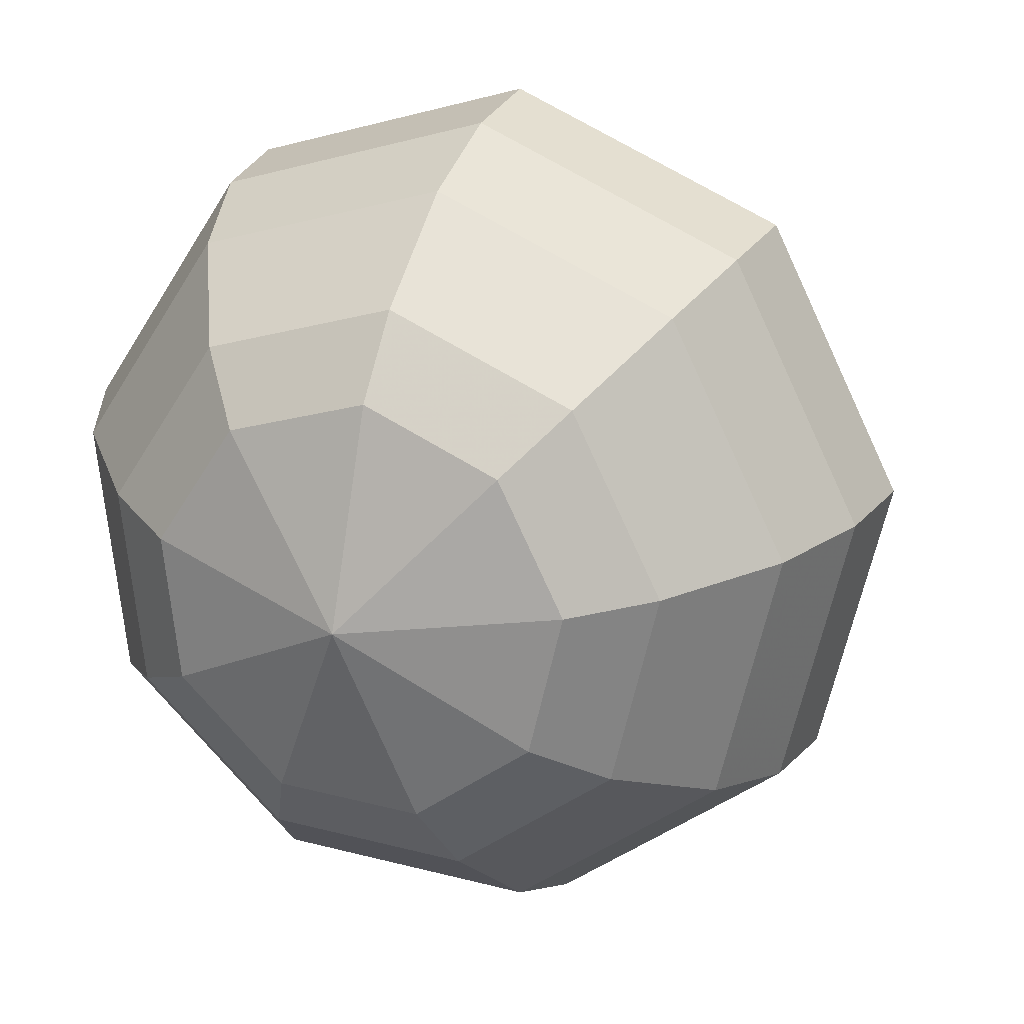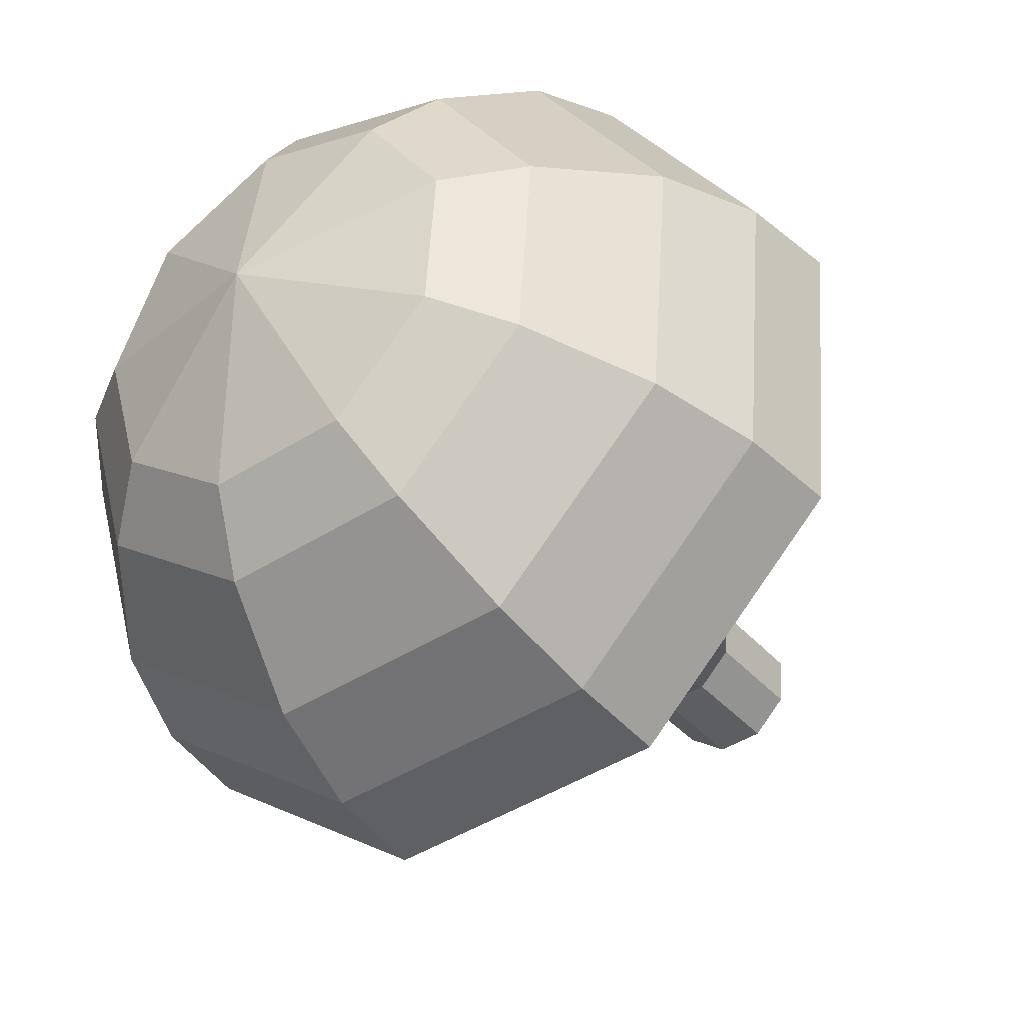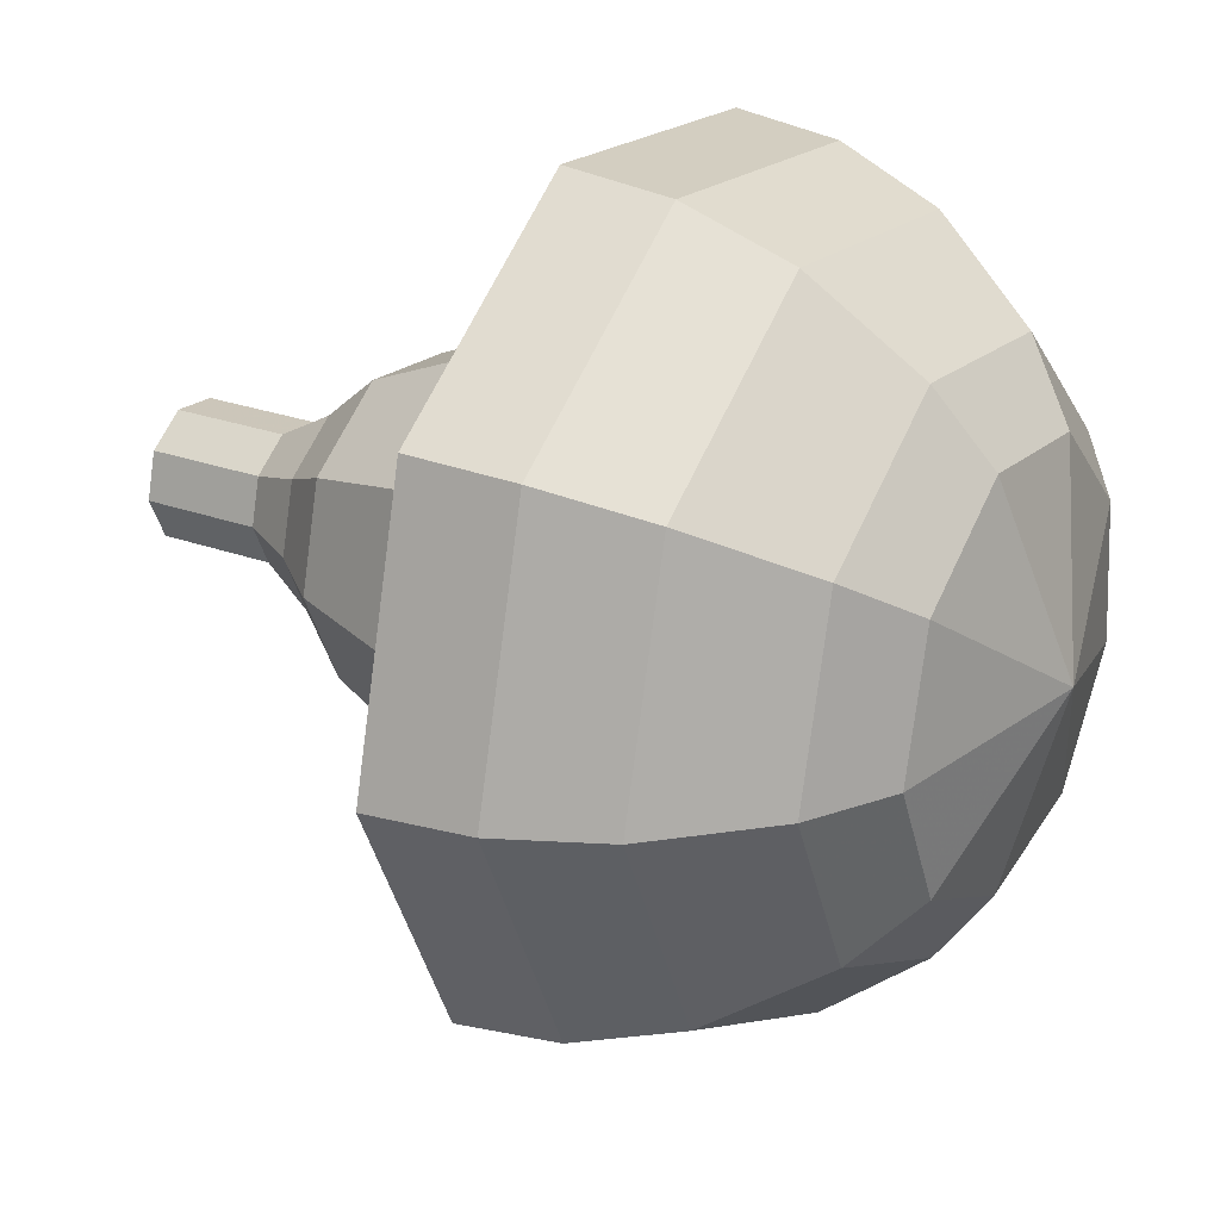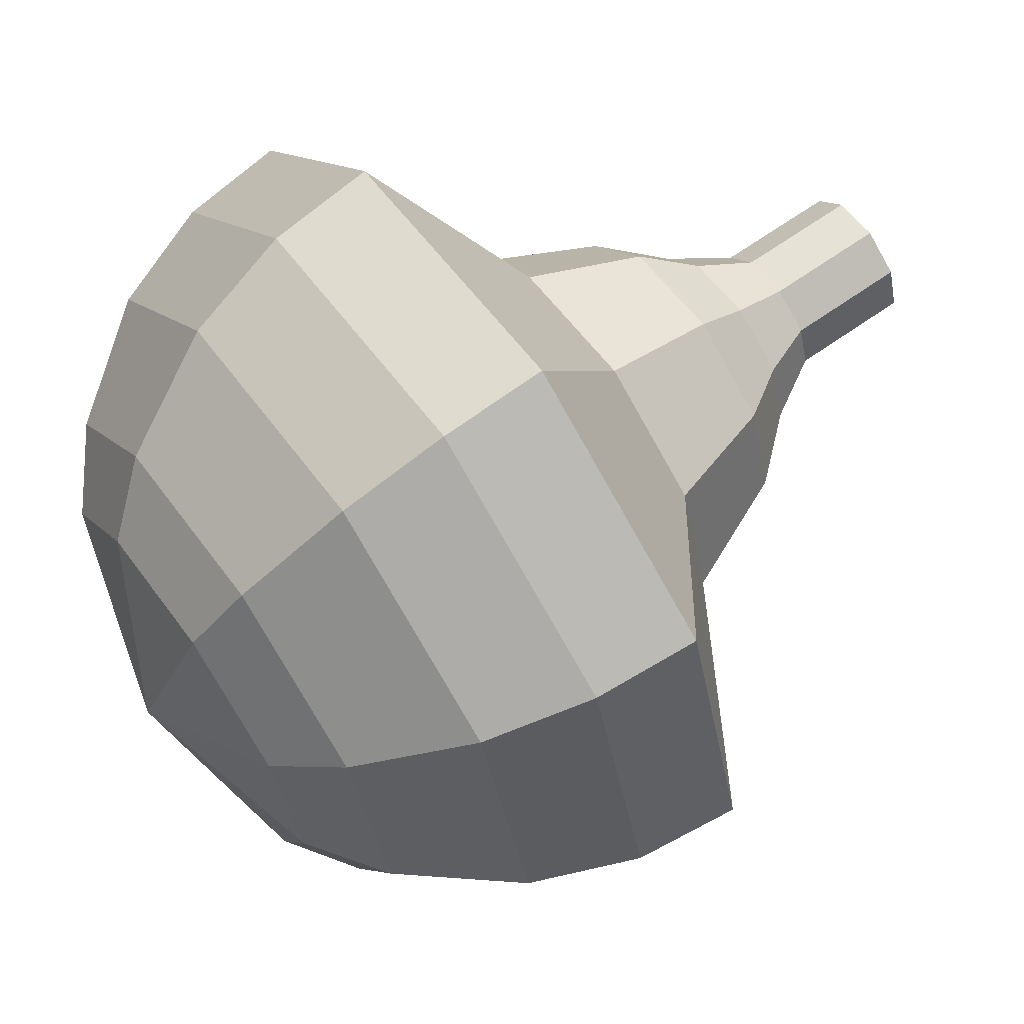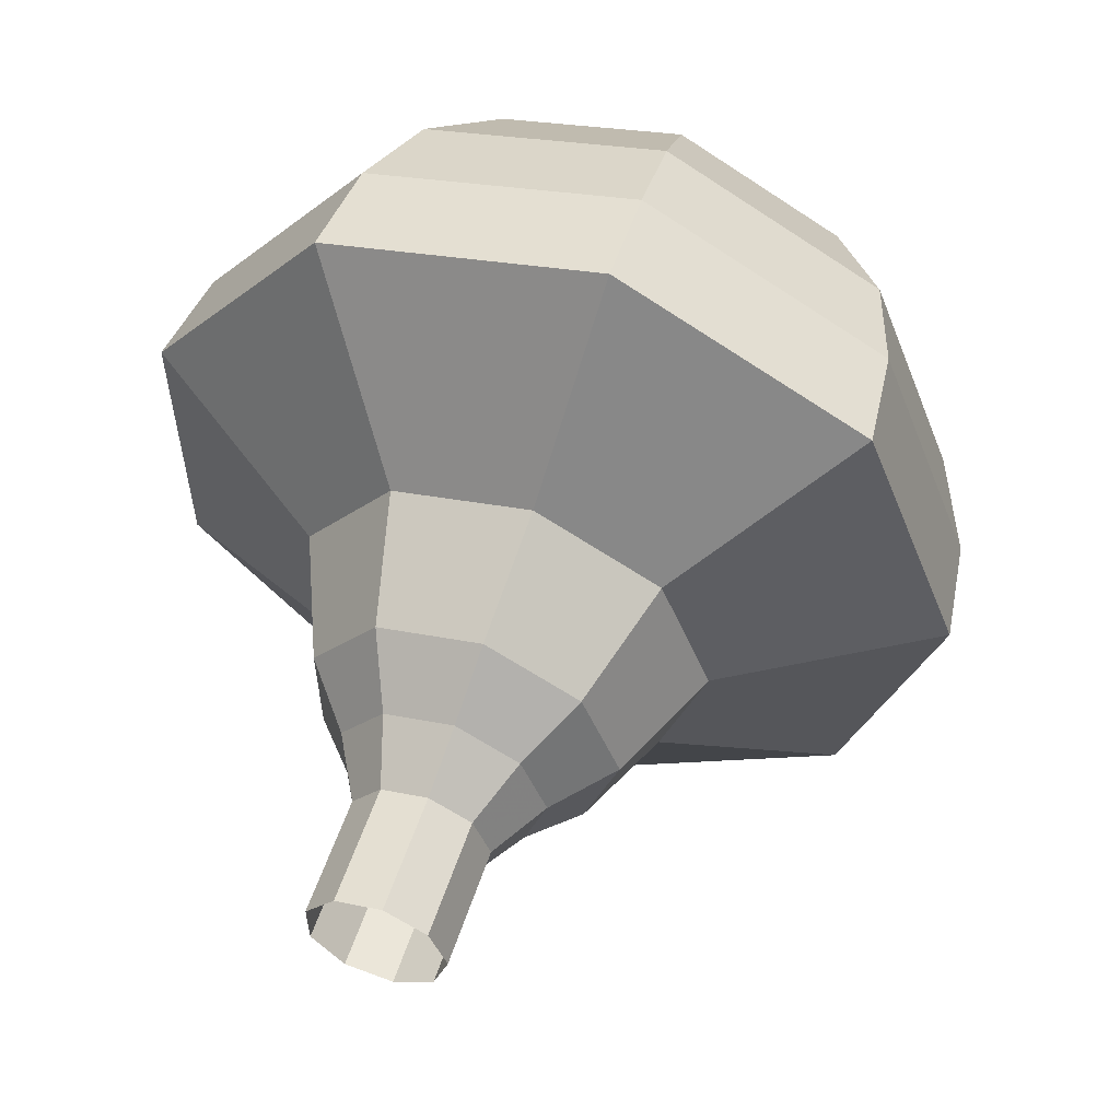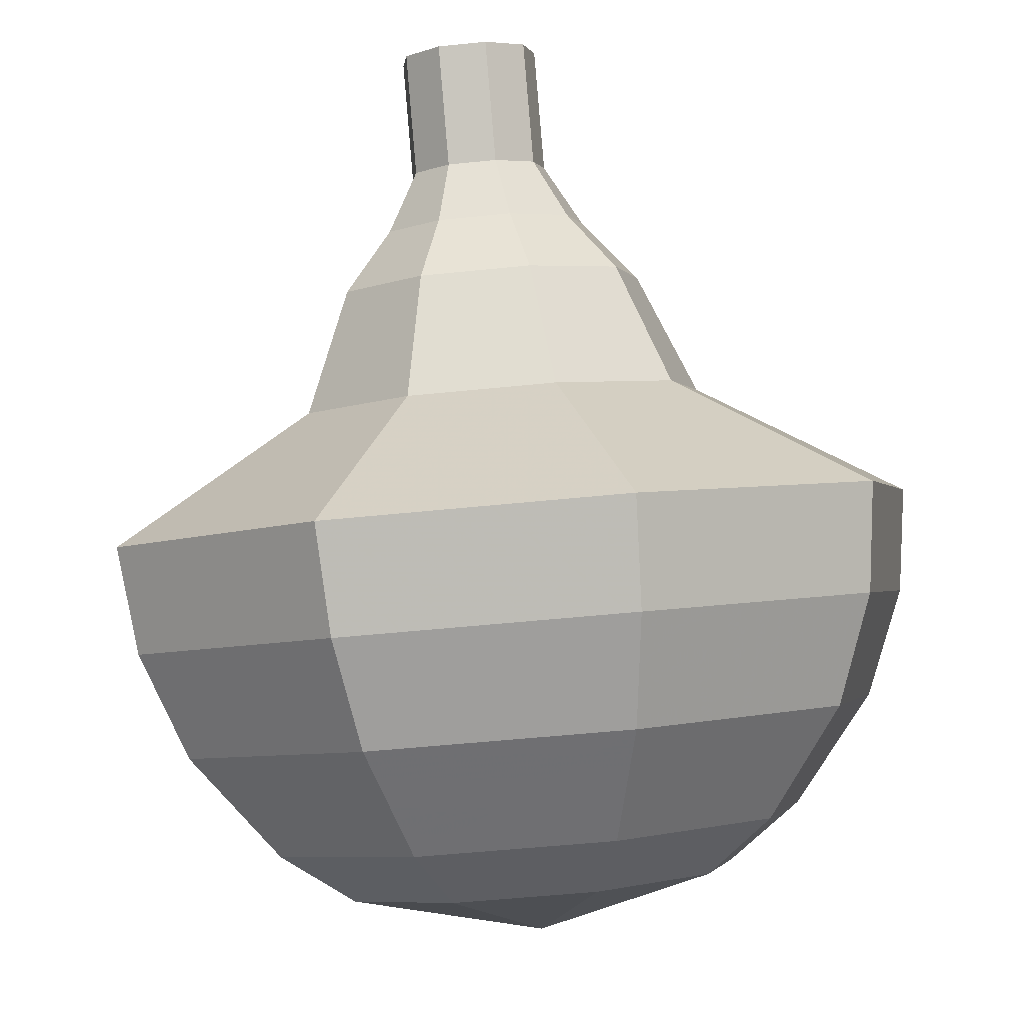
<metadata>
{"format":"obj","ext":"obj","renderer":"f3d","projection":"perspective","resolution":1024,"background":"white","views":[{"elev":-6.9,"azim":29.9,"up":"+Y"},{"elev":-68.0,"azim":46.6,"up":"+Y"},{"elev":-30.5,"azim":-63.5,"up":"+Y"},{"elev":18.2,"azim":71.4,"up":"+Y"},{"elev":-16.0,"azim":-121.0,"up":"+Z"},{"elev":62.1,"azim":1.8,"up":"+Y"}]}
</metadata>
<code>
g tube1
v 159.8 165.4 114.2
v 160.3 164.8 113.9
v 161.1 164.6 113.7
v 161.9 164.9 113.7
v 162.3 165.6 114
v 162.1 166.4 114.4
v 161.4 166.8 114.7
v 160.5 166.7 114.8
v 159.9 166.2 114.6
v 159.8 165.4 114.2
v 159.9 164.9 115.2
v 160.4 164.3 114.8
v 161.2 164.1 114.6
v 162 164.5 114.7
v 162.4 165.2 115
v 162.2 165.9 115.4
v 161.5 166.3 115.7
v 160.7 166.3 115.7
v 160 165.7 115.5
v 159.9 164.9 115.2
v 160.1 164.5 116.2
v 160.5 163.8 115.8
v 161.3 163.7 115.6
v 162.1 164 115.7
v 162.5 164.7 116
v 162.3 165.5 116.4
v 161.6 165.9 116.6
v 160.8 165.8 116.7
v 160.2 165.2 116.5
v 160.1 164.5 116.2
v 159.6 163.8 117.1
v 160.3 162.9 116.6
v 161.5 162.6 116.3
v 162.7 163.2 116.4
v 163.2 164.2 116.9
v 162.9 165.3 117.4
v 161.9 166 117.9
v 160.6 165.8 118
v 159.7 165 117.7
v 159.6 163.8 117.1
v 158.8 163.1 118.1
v 159.8 161.7 117.3
v 161.7 161.3 116.9
v 163.4 162.1 117
v 164.3 163.7 117.7
v 163.8 165.4 118.5
v 162.3 166.3 119.2
v 160.4 166.1 119.3
v 159 164.9 118.9
v 158.8 163.1 118.1
v 158.1 162 120.1
v 159.5 160.1 119
v 162 159.6 118.4
v 164.3 160.6 118.6
v 165.5 162.7 119.5
v 164.9 164.9 120.6
v 162.8 166.2 121.5
v 160.3 166 121.7
v 158.4 164.3 121.1
v 158.1 162 120.1
v 154.7 160.1 122
v 157.5 156.4 119.9
v 162.4 155.3 118.7
v 167.1 157.3 119.1
v 169.4 161.6 120.9
v 168.2 166 123.1
v 164.1 168.6 124.9
v 159 168.1 125.3
v 155.3 164.7 124.1
v 154.7 160.1 122
v 155.2 159.3 123.7
v 157.9 155.7 121.6
v 162.6 154.7 120.5
v 167.2 156.7 120.9
v 169.4 160.8 122.6
v 168.2 165.1 124.8
v 164.3 167.6 126.5
v 159.4 167.1 126.8
v 155.8 163.8 125.7
v 155.2 159.3 123.7
v 156.1 158.7 125.4
v 158.6 155.5 123.5
v 162.8 154.6 122.5
v 166.9 156.3 122.9
v 168.8 160 124.4
v 167.8 163.9 126.3
v 164.3 166.1 127.9
v 159.9 165.7 128.2
v 156.7 162.7 127.2
v 156.1 158.7 125.4
v 157.8 158.3 127
v 159.7 155.9 125.6
v 162.9 155.1 124.9
v 166 156.5 125.1
v 167.5 159.3 126.3
v 166.8 162.3 127.8
v 164 164 128.9
v 160.7 163.6 129.2
v 158.2 161.4 128.5
v 157.8 158.3 127
v 159.2 158.3 127.9
v 160.6 156.5 126.9
v 163 155.9 126.3
v 165.2 156.9 126.5
v 166.3 159 127.3
v 165.8 161.1 128.4
v 163.8 162.4 129.3
v 161.3 162.1 129.5
v 159.5 160.5 128.9
v 159.2 158.3 127.9
v 162.8 158.8 128.7
v 162.8 158.8 128.7
v 162.8 158.8 128.7
v 162.8 158.8 128.7
v 162.8 158.8 128.7
v 162.8 158.8 128.7
v 162.8 158.8 128.7
v 162.8 158.8 128.7
v 162.8 158.8 128.7
v 162.8 158.8 128.7
f 1 2 12
f 12 11 1
f 2 3 13
f 13 12 2
f 3 4 14
f 14 13 3
f 4 5 15
f 15 14 4
f 5 6 16
f 16 15 5
f 6 7 17
f 17 16 6
f 7 8 18
f 18 17 7
f 8 9 19
f 19 18 8
f 9 10 20
f 20 19 9
f 11 12 22
f 22 21 11
f 12 13 23
f 23 22 12
f 13 14 24
f 24 23 13
f 14 15 25
f 25 24 14
f 15 16 26
f 26 25 15
f 16 17 27
f 27 26 16
f 17 18 28
f 28 27 17
f 18 19 29
f 29 28 18
f 19 20 30
f 30 29 19
f 21 22 32
f 32 31 21
f 22 23 33
f 33 32 22
f 23 24 34
f 34 33 23
f 24 25 35
f 35 34 24
f 25 26 36
f 36 35 25
f 26 27 37
f 37 36 26
f 27 28 38
f 38 37 27
f 28 29 39
f 39 38 28
f 29 30 40
f 40 39 29
f 31 32 42
f 42 41 31
f 32 33 43
f 43 42 32
f 33 34 44
f 44 43 33
f 34 35 45
f 45 44 34
f 35 36 46
f 46 45 35
f 36 37 47
f 47 46 36
f 37 38 48
f 48 47 37
f 38 39 49
f 49 48 38
f 39 40 50
f 50 49 39
f 41 42 52
f 52 51 41
f 42 43 53
f 53 52 42
f 43 44 54
f 54 53 43
f 44 45 55
f 55 54 44
f 45 46 56
f 56 55 45
f 46 47 57
f 57 56 46
f 47 48 58
f 58 57 47
f 48 49 59
f 59 58 48
f 49 50 60
f 60 59 49
f 51 52 62
f 62 61 51
f 52 53 63
f 63 62 52
f 53 54 64
f 64 63 53
f 54 55 65
f 65 64 54
f 55 56 66
f 66 65 55
f 56 57 67
f 67 66 56
f 57 58 68
f 68 67 57
f 58 59 69
f 69 68 58
f 59 60 70
f 70 69 59
f 61 62 72
f 72 71 61
f 62 63 73
f 73 72 62
f 63 64 74
f 74 73 63
f 64 65 75
f 75 74 64
f 65 66 76
f 76 75 65
f 66 67 77
f 77 76 66
f 67 68 78
f 78 77 67
f 68 69 79
f 79 78 68
f 69 70 80
f 80 79 69
f 71 72 82
f 82 81 71
f 72 73 83
f 83 82 72
f 73 74 84
f 84 83 73
f 74 75 85
f 85 84 74
f 75 76 86
f 86 85 75
f 76 77 87
f 87 86 76
f 77 78 88
f 88 87 77
f 78 79 89
f 89 88 78
f 79 80 90
f 90 89 79
f 81 82 92
f 92 91 81
f 82 83 93
f 93 92 82
f 83 84 94
f 94 93 83
f 84 85 95
f 95 94 84
f 85 86 96
f 96 95 85
f 86 87 97
f 97 96 86
f 87 88 98
f 98 97 87
f 88 89 99
f 99 98 88
f 89 90 100
f 100 99 89
f 91 92 102
f 102 101 91
f 92 93 103
f 103 102 92
f 93 94 104
f 104 103 93
f 94 95 105
f 105 104 94
f 95 96 106
f 106 105 95
f 96 97 107
f 107 106 96
f 97 98 108
f 108 107 97
f 98 99 109
f 109 108 98
f 99 100 110
f 110 109 99
f 101 102 112
f 112 111 101
f 102 103 113
f 113 112 102
f 103 104 114
f 114 113 103
f 104 105 115
f 115 114 104
f 105 106 116
f 116 115 105
f 106 107 117
f 117 116 106
f 107 108 118
f 118 117 107
f 108 109 119
f 119 118 108
f 109 110 120
f 120 119 109
g

</code>
